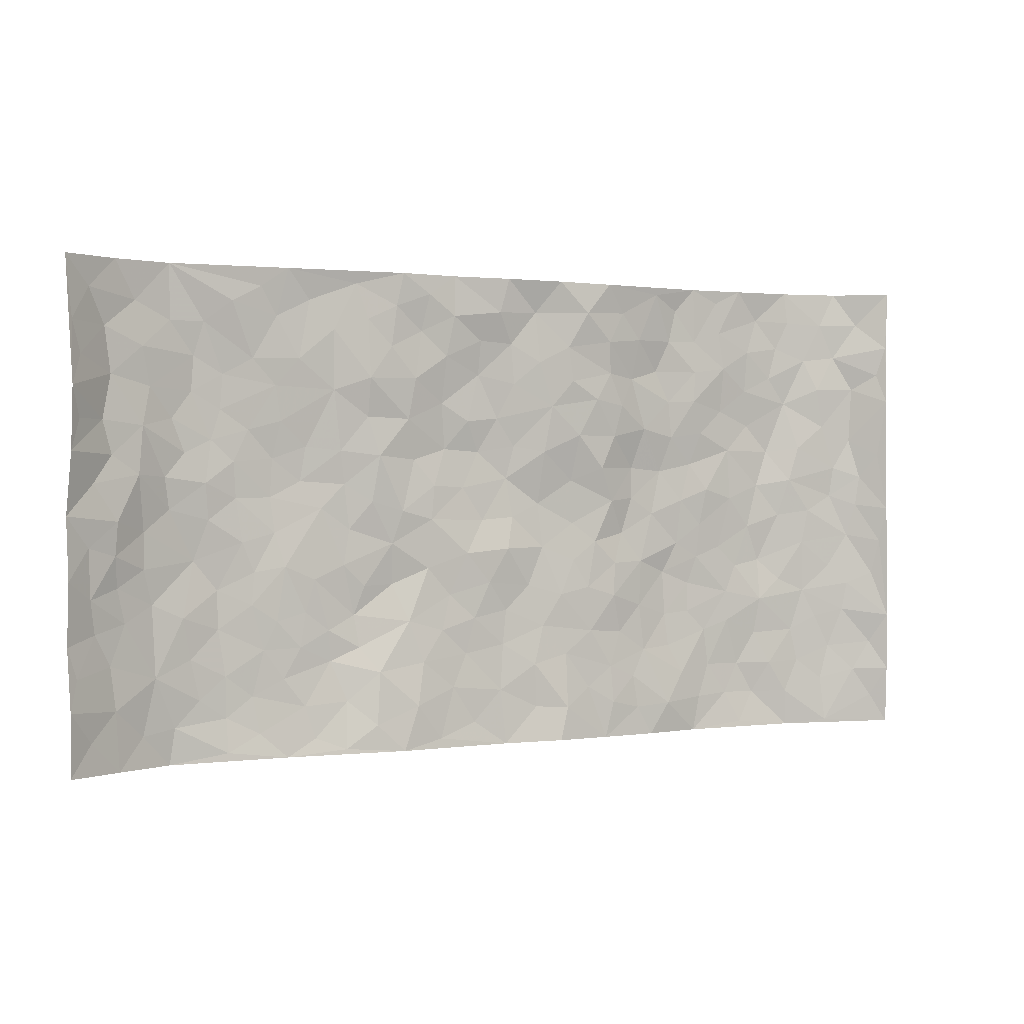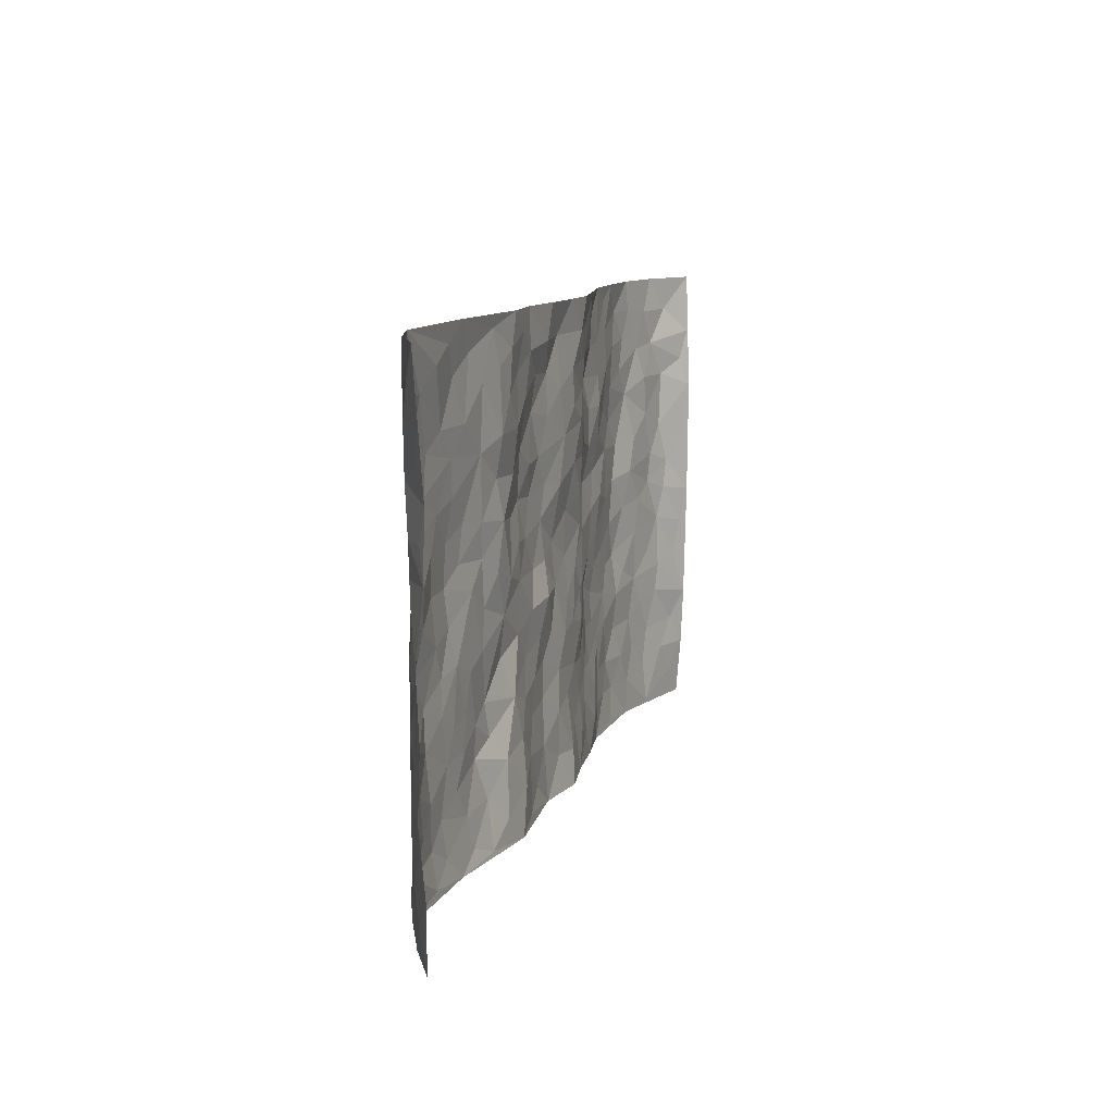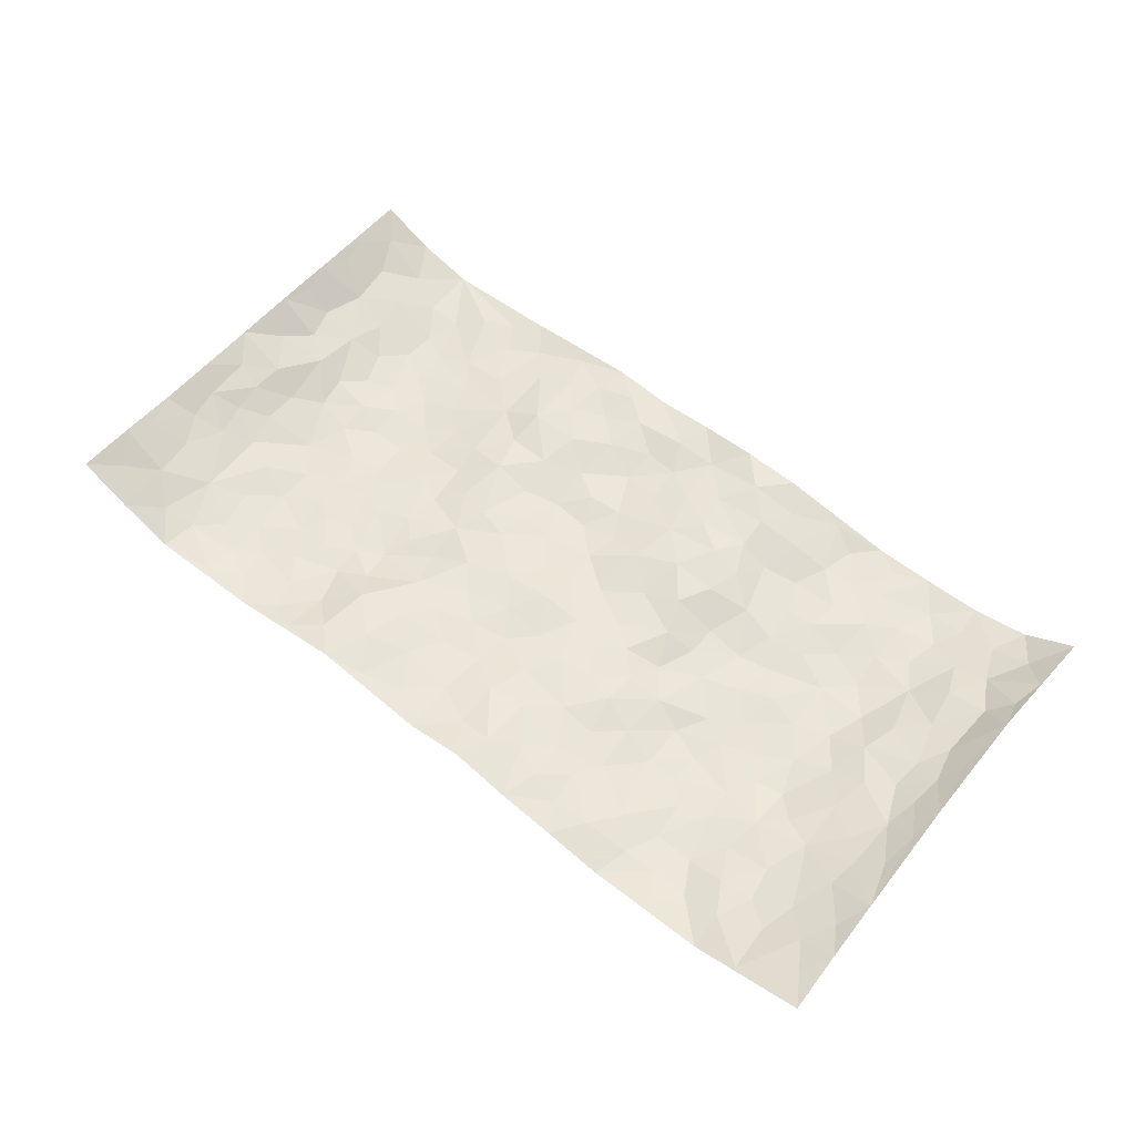
<metadata>
{"format":"obj","ext":"obj","renderer":"f3d","projection":"perspective","resolution":1024,"background":"white","views":[{"elev":1.0,"azim":-27.4,"up":"+Y"},{"elev":10.4,"azim":-74.6,"up":"+Y"},{"elev":57.4,"azim":39.7,"up":"+Z"}]}
</metadata>
<code>
v -0.9628 0.002005 0.08152
v -0.966 0.9979 0.06811
v 0.9747 0.004038 0.05807
v 0.9601 0.9981 0.07663
v -0.7952 0.3923 -0.0001955
v -0.9664 0.4997 0.06869
v -0.8541 0.3576 0.01887
v -0.001489 0.003635 0.009365
v -0.9657 0.2508 0.06971
v -0.9137 0.3377 0.04536
v -0.7373 0.001543 -0.02113
v -0.9621 0.1268 0.08015
v -0.7104 0.2928 -0.01505
v -0.8522 0.001186 0.02629
v -0.8378 0.2883 0.0141
v -0.4903 0.002372 -0.01196
v -0.9456 0.1886 0.06469
v -0.2966 0.1698 0.01354
v -0.7766 0.3218 -0.007979
v -0.8588 0.1198 0.02461
v -0.9146 0.06375 0.0521
v -0.7968 0.0638 -0.002392
v -0.6742 0.1266 -0.02317
v -0.7264 0.07469 -0.01984
v -0.87 0.2071 0.02525
v -0.9038 0.27 0.03743
v -0.77 0.1767 -0.006056
v -0.6936 0.2092 -0.02071
v -0.8559 0.4877 0.03213
v -0.9634 0.375 0.07329
v -0.736 0.9976 -0.01863
v -0.5375 0.222 -0.02443
v 0.2605 0.158 0.005251
v -0.9568 0.7489 0.08301
v -0.3677 0.3929 -0.01039
v -0.7809 0.7527 -0.002929
v -0.7973 0.8311 0.003953
v -0.5819 0.4421 -0.02771
v -0.5997 0.6057 -0.02887
v -0.4901 0.9983 -0.005331
v -0.9398 0.6864 0.06808
v -0.661 0.5623 -0.02043
v -0.3904 0.7535 -0.005535
v -0.5102 0.2796 -0.02024
v -0.4602 0.225 -0.0175
v -0.4959 0.1621 -0.02091
v -0.4474 0.6365 -0.02237
v -0.3661 0.5595 -0.01171
v 0.167 0.4738 -0.002796
v -0.3338 0.2214 -0.01029
v -0.2113 0.6107 -0.004353
v -0.3753 0.6287 -0.00806
v -0.3047 0.06092 0.01958
v -0.6275 0.7104 -0.03037
v -0.3948 0.1944 -0.01935
v -0.8658 0.6172 0.0256
v -0.03795 0.3496 0.004302
v 0.05751 0.3407 -0.0003019
v 0.2974 0.4504 -0.01324
v -0.09539 0.5518 -0.009623
v -0.1655 0.5566 -0.0007753
v 0.09307 0.6289 0.008114
v -0.6337 0.346 -0.03389
v -0.7482 0.574 -0.01212
v -0.9362 0.8095 0.06335
v -0.5605 0.1288 -0.02839
v -0.369 0.0143 0.008532
v -0.7946 0.466 -0.001976
v -0.6183 0.1719 -0.02797
v -0.6154 0.0184 -0.0181
v -0.2479 0.005623 0.03157
v -0.6168 0.08769 -0.02782
v -0.5471 0.05312 -0.0225
v -0.4315 0.03809 -0.00845
v -0.4514 0.1042 -0.01628
v -0.8854 0.6852 0.03089
v -0.9546 0.8734 0.07107
v -0.7376 0.5093 -0.01947
v 0.001833 0.9966 0.01858
v -0.7987 0.6755 0.00928
v -0.5627 0.3146 -0.02519
v -0.5123 0.4608 -0.02819
v 0.007184 0.5714 -0.009341
v -0.04927 0.4829 -0.008291
v 0.003549 0.4213 0.01006
v -0.1261 0.1301 0.009725
v -0.5691 0.6701 -0.02846
v -0.9067 0.5617 0.04202
v -0.7325 0.6909 -0.01814
v -0.4494 0.2969 -0.01758
v -0.6324 0.2669 -0.03173
v -0.5009 0.6884 -0.02262
v -0.1733 0.4855 0.002262
v -0.2629 0.4358 -0.001309
v -0.6474 0.6488 -0.02953
v -0.01174 0.1187 0.003939
v -0.4152 0.5102 -0.01537
v -0.3435 0.2883 -0.01626
v -0.2411 0.5035 0.005518
v -0.181 0.3829 0.0006742
v -0.9592 0.6241 0.08043
v -0.7052 0.6227 -0.02062
v -0.8078 0.5793 0.01387
v -0.3626 0.1114 -0.00452
v -0.5206 0.533 -0.03351
v -0.6842 0.4063 -0.03215
v -0.1307 0.3254 0.000143
v -0.1505 0.2512 0.006098
v -0.5169 0.6118 -0.03106
v 0.1096 0.7273 0.01404
v -0.004003 0.216 -0.000866
v -0.07326 0.2746 0.002952
v 0.00464 0.2895 -0.002929
v -0.43 0.3637 -0.0143
v -0.1982 0.1866 0.01574
v -0.6544 0.4879 -0.02593
v -0.5571 0.3808 -0.02745
v -0.4929 0.3915 -0.01879
v -0.3084 0.5237 0.001028
v -0.2589 0.3508 -0.01206
v -0.3552 0.4667 -0.01188
v -0.2281 0.2731 0.008535
v -0.09105 0.4126 0.004279
v -0.5944 0.5314 -0.03158
v -0.09333 0.1997 0.002155
v -0.2153 0.09721 0.02782
v -0.3991 0.2582 -0.01619
v -0.918 0.4374 0.04773
v -0.8601 0.4204 0.02876
v 0.09287 0.4232 -0.002273
v 0.2091 0.2386 0.006818
v 0.0838 0.517 -0.008065
v 0.02013 0.4884 -0.003207
v 0.1671 0.3933 0.003488
v 0.7899 0.4972 0.004211
v 0.2213 0.4338 0.003995
v 0.2679 0.3139 0.006354
v 0.1625 0.567 -0.0003225
v 0.125 0.9959 0.02398
v -0.2937 0.619 0.00801
v 0.4232 0.8781 -0.0172
v 0.4883 0.9965 -0.01712
v -0.214 0.7801 0.01149
v -0.05713 0.864 0.0005594
v -0.3223 0.3483 -0.008926
v -0.458 0.5657 -0.02672
v -0.07614 0.05464 0.00806
v -0.1604 0.02521 0.02141
v 0.1214 0.005431 0.03182
v 0.01514 0.8594 0.0008169
v -0.01545 0.6996 -0.006376
v 0.4223 0.1963 -0.01798
v 0.342 0.2901 -0.01002
v 0.5924 0.5257 -0.02507
v 0.5255 0.5461 -0.01968
v 0.4568 0.1351 -0.01236
v 0.5236 0.2273 -0.02692
v 0.4137 0.3614 -0.02881
v 0.02413 0.6404 -0.005177
v -0.0586 0.6277 -0.01434
v -0.1467 0.7297 -0.005277
v -0.0861 0.6928 -0.004047
v -0.05937 0.7914 -0.00881
v -0.1368 0.6332 -0.01332
v 0.02191 0.774 0.00164
v 0.2473 0.9948 0.02187
v -0.017 0.925 0.01429
v -0.2694 0.8452 0.01361
v -0.1992 0.8793 0.006208
v -0.3169 0.7796 0.01381
v -0.2442 0.9975 0.01826
v -0.2281 0.6955 0.006155
v -0.318 0.6994 0.001254
v -0.1392 0.8289 0.005045
v -0.1214 0.9972 0.007409
v 0.22 0.7438 0.01807
v 0.1756 0.6653 0.01599
v 0.3257 0.5944 -0.01849
v 0.2637 0.5217 0.003068
v 0.2682 0.664 0.007455
v 0.424 0.7427 -0.01988
v 0.356 0.6814 -0.01097
v 0.2878 0.7312 0.0067
v 0.07087 0.9279 0.007038
v 0.07963 0.8216 0.01253
v 0.1464 0.8556 0.02038
v 0.2521 0.8703 0.01608
v 0.3211 0.7912 -0.007814
v 0.2348 0.5937 0.01172
v -0.8785 0.8669 0.02245
v -0.6833 0.8165 -0.02852
v -0.8656 0.7742 0.01944
v -0.8547 0.9976 0.0144
v -0.9142 0.9391 0.04138
v -0.8106 0.9204 -0.002154
v -0.7347 0.8847 -0.01937
v -0.6068 0.9288 -0.01302
v -0.6632 0.8857 -0.02379
v -0.6885 0.7455 -0.0288
v -0.5609 0.8144 -0.02266
v -0.6225 0.7812 -0.02954
v -0.5114 0.9012 -0.01687
v -0.3919 0.8778 -0.0005143
v -0.5462 0.96 -0.01195
v -0.4655 0.8158 -0.01025
v -0.4425 0.9366 -0.01053
v -0.3451 0.9725 0.004069
v -0.5121 0.7606 -0.02034
v -0.3208 0.9007 0.009894
v -0.2586 0.9296 0.01498
v 0.1574 0.7826 0.02066
v 0.2559 0.8018 0.01076
v 0.1902 0.9301 0.02714
v 0.3915 0.8103 -0.02296
v 0.3373 0.878 -0.002556
v 0.3814 0.9799 -0.002042
v 0.2893 0.9346 0.007517
v 0.4401 0.9464 -0.01816
v 0.3805 0.4925 -0.02169
v 0.3255 0.5281 -0.01705
v 0.4841 0.6031 -0.02722
v 0.4321 0.6631 -0.02062
v 0.4054 0.5872 -0.02875
v 0.3534 0.1903 -0.009136
v 0.4818 0.3344 -0.03139
v 0.4598 0.5217 -0.02329
v 0.3476 0.3877 -0.0122
v -0.1234 0.9137 0.01036
v -0.1829 0.9567 0.01442
v 0.321 0.1335 -0.0004075
v 0.6137 0.01475 -0.01559
v 0.202 0.3339 0.007242
v 0.2727 0.385 0.001215
v 0.5849 0.2475 -0.02465
v 0.7343 0.9974 -0.01445
v 0.9652 0.2531 0.07555
v 0.4914 0.8107 -0.01536
v 0.7188 0.487 -0.01627
v 0.4882 0.7453 -0.01281
v 0.9571 0.5017 0.08274
v 0.6705 0.2941 -0.01794
v 0.5101 0.4673 -0.02466
v 0.7785 0.3118 -0.00255
v 0.5626 0.4153 -0.02904
v 0.4901 0.001874 -0.0177
v 0.0896 0.2532 0.007473
v 0.506 0.0768 -0.01918
v 0.1346 0.3199 0.0083
v 0.4165 0.2665 -0.02397
v 0.8713 0.2669 0.02631
v 0.643 0.4612 -0.02898
v 0.5795 0.08197 -0.02493
v 0.4494 0.4253 -0.02651
v 0.6091 0.3714 -0.02902
v 0.2872 0.2332 -0.002473
v 0.4787 0.2715 -0.02819
v 0.2646 0.07933 0.01019
v 0.3675 0.002094 -0.000355
v 0.2444 0.002959 0.0116
v 0.2008 0.1156 0.009944
v 0.06701 0.1712 0.01316
v 0.1449 0.1909 0.01026
v 0.6145 0.1473 -0.02915
v 0.7762 0.4237 -0.0004782
v 0.7497 0.2218 -0.00802
v 0.6534 0.08045 -0.0256
v 0.6716 0.3839 -0.0299
v 0.7193 0.3395 -0.01444
v 0.8821 0.3279 0.03087
v 0.7433 0.5675 -0.004788
v 0.6932 0.1457 -0.01239
v 0.7651 0.1507 -0.003932
v 0.8387 0.3689 0.0149
v 0.9333 0.3518 0.05591
v 0.8834 0.44 0.02659
v 0.5834 0.3127 -0.02697
v 0.8214 0.1072 0.009856
v 0.3326 0.06358 0.0004997
v 0.4126 0.06894 -0.0001824
v 0.07064 0.07954 0.01205
v 0.1423 0.07483 0.02354
v 0.9532 0.7493 0.08603
v 0.7335 0.07969 -0.006792
v 0.6573 0.2159 -0.02312
v 0.9457 0.4267 0.06917
v 0.9 0.5101 0.03825
v 0.8088 0.2516 0.00569
v 0.5338 0.1481 -0.02617
v 0.7374 0.002221 -0.009643
v 0.5036 0.3936 -0.02793
v 0.9358 0.06618 0.0483
v 0.9696 0.1286 0.06923
v 0.8405 0.182 0.01341
v 0.8954 0.1265 0.03634
v 0.8297 0.01051 0.01694
v 0.9323 0.1908 0.04938
v 0.6672 0.5551 -0.02843
v 0.6935 0.6323 -0.02801
v 0.5861 0.6353 -0.02624
v 0.8235 0.691 0.01173
v 0.6324 0.7706 -0.02554
v 0.9389 0.6255 0.07001
v 0.7652 0.6417 -0.0006291
v 0.852 0.5953 0.01756
v 0.7351 0.7431 -0.01756
v 0.8445 0.5311 0.01245
v 0.9084 0.5747 0.04256
v 0.888 0.6592 0.02841
v 0.6412 0.6918 -0.03167
v 0.5659 0.7234 -0.02559
v 0.5103 0.6735 -0.01981
v 0.8518 0.8513 0.01461
v 0.7133 0.8702 -0.01808
v 0.8091 0.7761 0.01227
v 0.8932 0.7773 0.03137
v 0.7804 0.8432 -0.002169
v 0.9545 0.8737 0.0794
v 0.6954 0.8015 -0.02033
v 0.9379 0.8107 0.06663
v 0.7422 0.9305 -0.01192
v 0.8548 0.9975 0.01192
v 0.6115 0.9972 -0.0186
v 0.8197 0.9249 0.007261
v 0.9022 0.9271 0.03467
v 0.6623 0.9336 -0.02519
v 0.5571 0.9002 -0.01904
v 0.4916 0.8798 -0.01917
v 0.5501 0.9683 -0.02005
v 0.5704 0.8209 -0.01783
v 0.6371 0.8597 -0.02166
f 29 6 128
f 12 21 20
f 26 10 9
f 55 45 46
f 27 19 15
f 26 9 17
f 101 6 88
f 12 1 21
f 7 15 19
f 125 86 96
f 84 123 85
f 129 29 128
f 25 27 15
f 12 20 17
f 73 75 66
f 22 14 11
f 26 17 25
f 9 12 17
f 25 15 26
f 5 129 7
f 52 146 48
f 55 18 50
f 7 19 5
f 20 27 25
f 124 82 105
f 41 76 34
f 20 14 22
f 14 20 21
f 14 21 1
f 24 22 11
f 24 27 22
f 72 66 69
f 69 32 91
f 70 24 11
f 24 23 27
f 17 20 25
f 27 20 22
f 10 15 7
f 10 26 15
f 23 28 27
f 27 13 19
f 28 23 69
f 13 27 28
f 119 121 94
f 10 7 129
f 6 30 128
f 9 10 30
f 36 192 80
f 80 102 89
f 118 81 44
f 64 103 78
f 115 126 86
f 45 32 46
f 91 63 13
f 129 68 29
f 95 87 54
f 95 54 199
f 202 40 204
f 82 97 105
f 29 88 6
f 18 55 104
f 148 126 71
f 38 82 124
f 50 18 122
f 117 82 38
f 5 19 106
f 82 117 118
f 80 64 102
f 127 45 55
f 194 77 190
f 98 35 114
f 39 124 105
f 127 50 98
f 106 19 13
f 66 75 46
f 39 95 42
f 63 117 38
f 95 89 102
f 101 56 76
f 51 140 99
f 18 53 126
f 62 83 132
f 45 127 90
f 112 113 57
f 103 29 68
f 130 85 58
f 109 39 105
f 35 94 121
f 113 246 58
f 151 165 163
f 120 100 94
f 114 127 98
f 192 190 65
f 95 39 87
f 36 191 37
f 67 104 74
f 56 101 88
f 13 63 106
f 192 34 76
f 268 241 243
f 108 115 125
f 93 84 60
f 133 84 85
f 156 288 157
f 101 76 41
f 80 103 64
f 105 97 146
f 99 61 51
f 92 109 47
f 125 96 111
f 158 227 153
f 75 104 55
f 69 66 32
f 81 91 32
f 106 78 68
f 42 64 78
f 77 34 65
f 24 70 72
f 75 73 16
f 16 71 67
f 2 34 77
f 13 28 91
f 103 56 88
f 56 80 76
f 72 69 23
f 11 16 70
f 16 73 70
f 16 67 74
f 115 18 126
f 24 72 23
f 73 72 70
f 16 74 75
f 72 73 66
f 32 45 44
f 84 83 60
f 66 46 32
f 78 106 116
f 117 63 81
f 67 53 104
f 103 68 78
f 69 91 28
f 36 80 89
f 106 38 116
f 106 68 5
f 81 118 117
f 62 132 138
f 32 44 81
f 53 67 71
f 57 58 85
f 123 100 107
f 93 60 61
f 33 230 224
f 8 96 147
f 132 133 130
f 140 48 119
f 93 100 123
f 122 98 50
f 164 60 160
f 53 71 126
f 125 112 108
f 193 194 195
f 75 55 46
f 63 91 81
f 56 103 80
f 196 198 31
f 18 104 53
f 121 48 97
f 38 106 63
f 118 97 82
f 97 35 121
f 51 172 140
f 130 134 49
f 87 39 109
f 288 252 263
f 97 114 35
f 47 43 92
f 57 113 58
f 248 130 58
f 34 101 41
f 114 90 127
f 116 124 42
f 145 94 35
f 118 114 97
f 167 79 175
f 98 145 35
f 85 123 57
f 43 47 52
f 199 36 89
f 42 78 116
f 159 83 62
f 88 29 103
f 74 104 75
f 118 44 90
f 173 140 172
f 42 95 102
f 190 192 37
f 65 190 77
f 89 95 199
f 125 111 112
f 92 87 109
f 18 115 122
f 177 180 176
f 112 57 107
f 109 105 146
f 93 94 100
f 285 286 275
f 96 86 147
f 137 232 131
f 57 123 107
f 87 92 208
f 49 134 136
f 132 130 49
f 161 164 162
f 50 127 55
f 122 108 107
f 122 107 100
f 48 140 52
f 118 90 114
f 99 119 94
f 123 84 93
f 36 37 192
f 48 121 119
f 120 122 100
f 39 42 124
f 38 124 116
f 248 58 246
f 44 45 90
f 98 122 120
f 146 52 47
f 94 93 99
f 168 209 170
f 212 183 188
f 202 197 200
f 42 102 64
f 107 108 112
f 99 93 61
f 8 280 96
f 112 111 113
f 125 115 86
f 115 108 122
f 128 30 10
f 5 68 129
f 10 129 128
f 132 49 138
f 83 84 133
f 130 133 85
f 83 133 132
f 248 134 130
f 156 152 224
f 151 110 165
f 212 186 211
f 153 224 249
f 254 251 244
f 246 261 262
f 225 158 249
f 49 136 179
f 185 184 150
f 214 188 181
f 181 188 182
f 161 163 174
f 143 170 172
f 110 211 185
f 184 79 167
f 174 228 169
f 62 110 159
f 163 150 144
f 210 169 229
f 170 143 168
f 176 211 110
f 98 120 145
f 94 145 120
f 48 146 97
f 109 146 47
f 148 86 126
f 147 86 148
f 71 8 148
f 8 147 148
f 244 276 254
f 232 136 134
f 174 143 161
f 60 83 160
f 163 162 151
f 159 160 83
f 261 281 262
f 259 281 149
f 219 220 59
f 246 113 111
f 33 255 131
f 157 256 152
f 137 255 153
f 230 278 279
f 262 260 33
f 154 155 242
f 131 255 137
f 248 131 232
f 281 280 149
f 259 258 278
f 220 179 59
f 159 151 160
f 162 160 151
f 164 61 60
f 228 174 144
f 144 174 163
f 159 110 151
f 161 172 164
f 186 184 185
f 161 162 163
f 61 164 51
f 160 162 164
f 187 217 213
f 150 163 165
f 205 202 200
f 79 184 139
f 170 43 173
f 174 169 143
f 161 143 172
f 167 144 150
f 176 180 183
f 172 170 173
f 223 226 221
f 185 150 165
f 99 140 119
f 207 206 203
f 172 51 164
f 43 52 173
f 173 52 140
f 167 175 228
f 228 229 169
f 210 168 169
f 177 110 62
f 189 138 179
f 62 138 177
f 136 232 233
f 181 182 222
f 150 184 167
f 178 180 189
f 49 179 138
f 177 138 189
f 180 178 182
f 178 179 220
f 307 308 304
f 222 223 221
f 215 187 188
f 176 183 212
f 187 213 186
f 214 215 188
f 185 211 186
f 237 181 239
f 182 188 183
f 110 185 165
f 216 215 141
f 211 176 212
f 182 183 180
f 176 110 177
f 213 184 186
f 178 189 179
f 177 189 180
f 195 190 37
f 197 198 200
f 195 194 190
f 34 192 65
f 80 192 76
f 37 196 195
f 194 2 77
f 193 2 194
f 196 37 191
f 31 193 195
f 198 196 191
f 31 195 196
f 199 201 191
f 197 204 31
f 198 191 201
f 31 198 197
f 201 199 54
f 36 199 191
f 54 208 201
f 208 43 205
f 208 54 87
f 198 201 200
f 206 205 203
f 43 170 203
f 210 207 209
f 40 202 206
f 31 204 40
f 197 202 204
f 208 205 200
f 43 203 205
f 205 206 202
f 203 209 207
f 171 40 207
f 40 206 207
f 208 200 201
f 43 208 92
f 170 209 203
f 168 143 169
f 207 210 171
f 168 210 209
f 188 187 212
f 212 187 186
f 166 139 213
f 184 213 139
f 237 214 181
f 215 214 141
f 216 141 218
f 213 217 166
f 142 166 216
f 217 216 166
f 187 215 217
f 216 217 215
f 237 141 214
f 142 216 218
f 223 222 182
f 179 136 59
f 223 220 219
f 267 238 251
f 237 327 141
f 223 182 178
f 158 290 253
f 220 223 178
f 59 233 227
f 233 59 136
f 248 246 131
f 153 249 158
f 251 254 267
f 223 219 226
f 111 261 246
f 297 251 238
f 276 256 157
f 167 228 144
f 229 228 175
f 175 171 229
f 229 171 210
f 260 257 33
f 265 271 272
f 266 289 283
f 269 243 250
f 249 224 152
f 266 283 271
f 227 233 137
f 253 227 158
f 325 313 320
f 135 264 275
f 310 329 239
f 270 298 297
f 249 256 225
f 275 273 269
f 311 222 221
f 155 154 299
f 234 276 157
f 310 311 299
f 222 239 181
f 221 226 155
f 266 263 252
f 242 290 244
f 264 273 275
f 273 264 243
f 242 244 154
f 276 290 225
f 288 234 157
f 240 282 302
f 275 286 306
f 225 290 158
f 234 263 284
f 241 254 276
f 233 232 137
f 137 153 227
f 264 135 238
f 244 251 154
f 260 259 257
f 227 253 219
f 33 224 255
f 154 297 299
f 240 302 307
f 297 154 251
f 264 268 243
f 253 226 219
f 271 284 263
f 277 294 293
f 290 242 253
f 241 234 284
f 59 227 219
f 242 155 226
f 252 245 231
f 157 152 156
f 257 230 33
f 152 256 249
f 278 230 257
f 262 33 131
f 224 153 255
f 259 278 257
f 134 248 232
f 230 279 224
f 96 261 111
f 261 96 280
f 280 281 261
f 246 262 131
f 252 247 245
f 268 267 241
f 283 277 272
f 288 247 252
f 275 274 285
f 295 291 294
f 267 268 264
f 263 234 288
f 309 310 299
f 290 276 244
f 283 272 271
f 267 254 241
f 265 243 241
f 236 240 285
f 297 238 270
f 303 305 298
f 241 276 234
f 221 155 299
f 272 277 293
f 250 243 287
f 286 285 240
f 284 271 265
f 271 263 266
f 295 3 291
f 225 256 276
f 241 284 265
f 289 266 231
f 3 292 291
f 321 235 323
f 293 294 296
f 279 278 258
f 245 279 258
f 279 156 224
f 260 281 259
f 280 8 149
f 262 281 260
f 231 266 252
f 267 264 238
f 306 304 270
f 283 289 295
f 243 269 273
f 236 269 250
f 294 292 296
f 274 236 285
f 269 274 275
f 250 287 293
f 245 289 231
f 236 274 269
f 156 279 247
f 242 226 253
f 247 279 245
f 243 265 287
f 288 156 247
f 265 272 293
f 296 292 236
f 293 287 265
f 295 294 277
f 277 283 295
f 236 250 296
f 289 3 295
f 292 294 291
f 293 296 250
f 300 304 308
f 325 320 235
f 329 330 326
f 270 304 303
f 270 303 298
f 309 305 301
f 135 306 270
f 299 297 298
f 298 309 299
f 238 135 270
f 300 314 305
f 303 300 305
f 304 306 307
f 300 303 304
f 282 319 315
f 322 325 235
f 275 306 135
f 307 306 286
f 240 307 286
f 308 307 302
f 302 282 308
f 308 282 315
f 305 309 298
f 310 309 301
f 310 301 329
f 310 239 311
f 222 311 239
f 299 311 221
f 319 312 315
f 312 323 316
f 301 305 318
f 305 314 316
f 300 308 315
f 316 314 312
f 312 314 315
f 315 314 300
f 323 312 324
f 316 313 318
f 282 4 317
f 330 313 325
f 4 321 324
f 235 320 323
f 282 317 319
f 312 319 317
f 326 325 322
f 316 320 313
f 316 318 305
f 142 218 327
f 327 218 141
f 316 323 320
f 324 312 317
f 4 324 317
f 321 323 324
f 318 313 330
f 328 326 322
f 326 327 329
f 329 327 237
f 326 328 327
f 322 142 328
f 327 328 142
f 329 237 239
f 301 318 330
f 326 330 325
f 330 329 301

</code>
